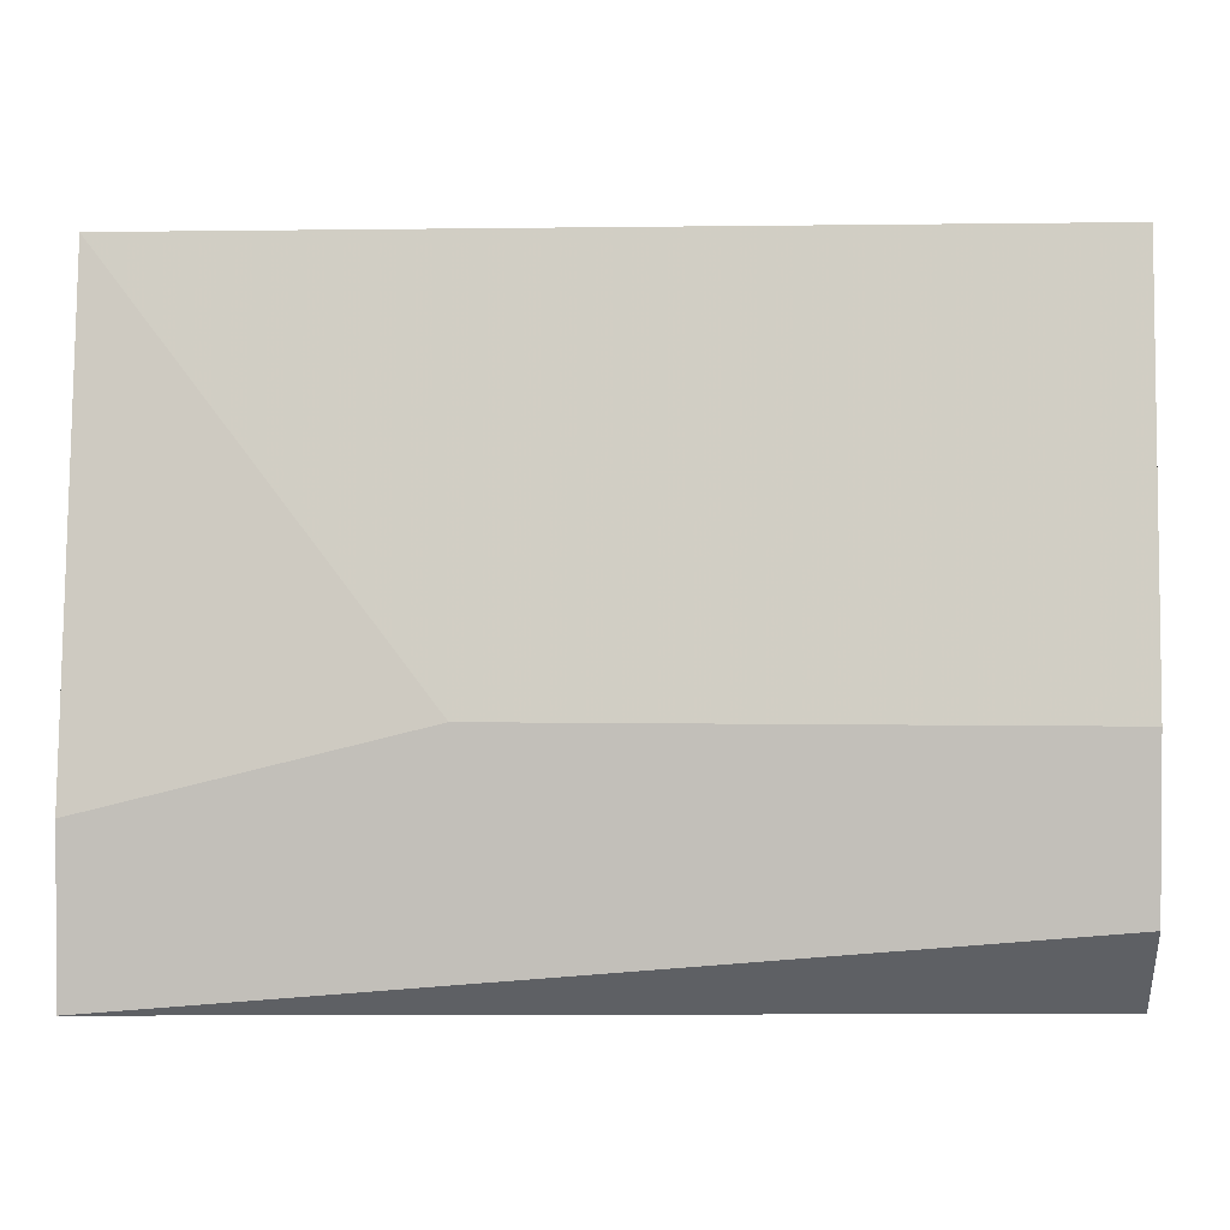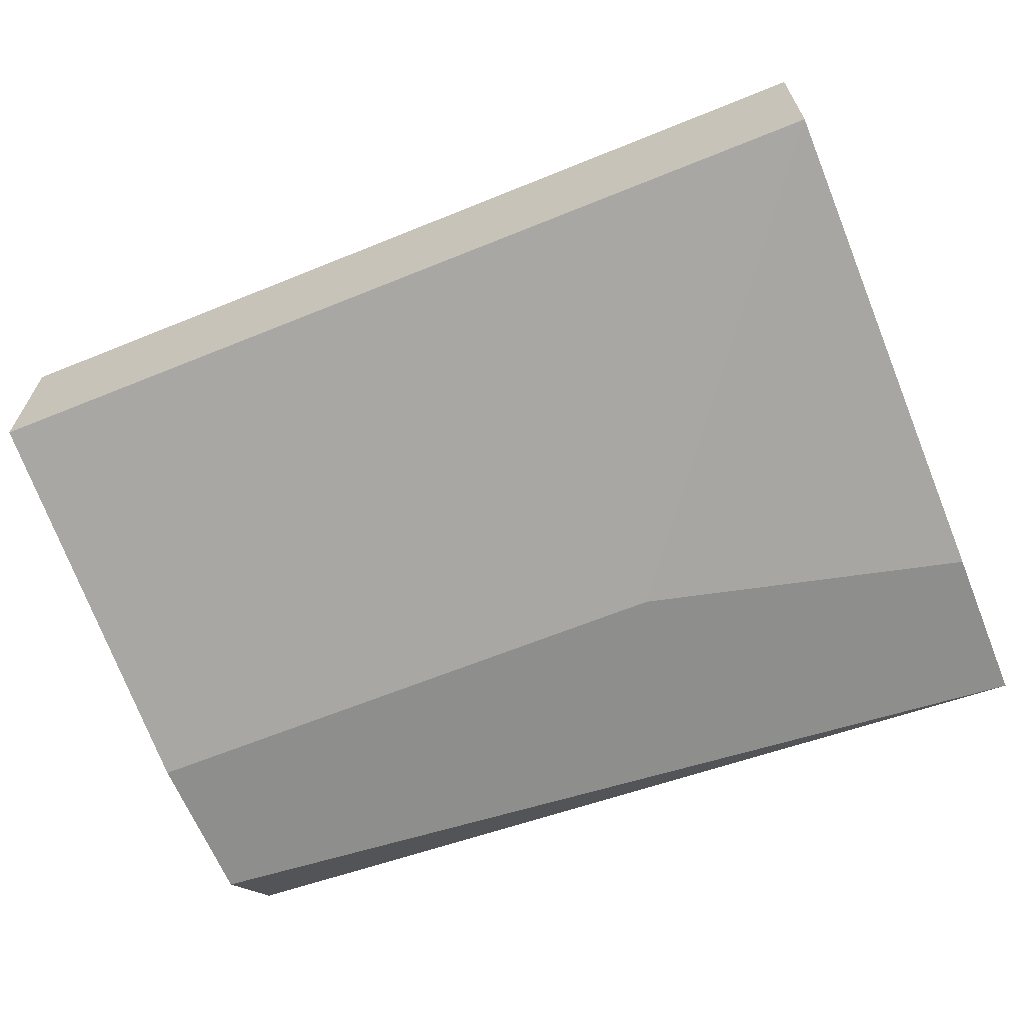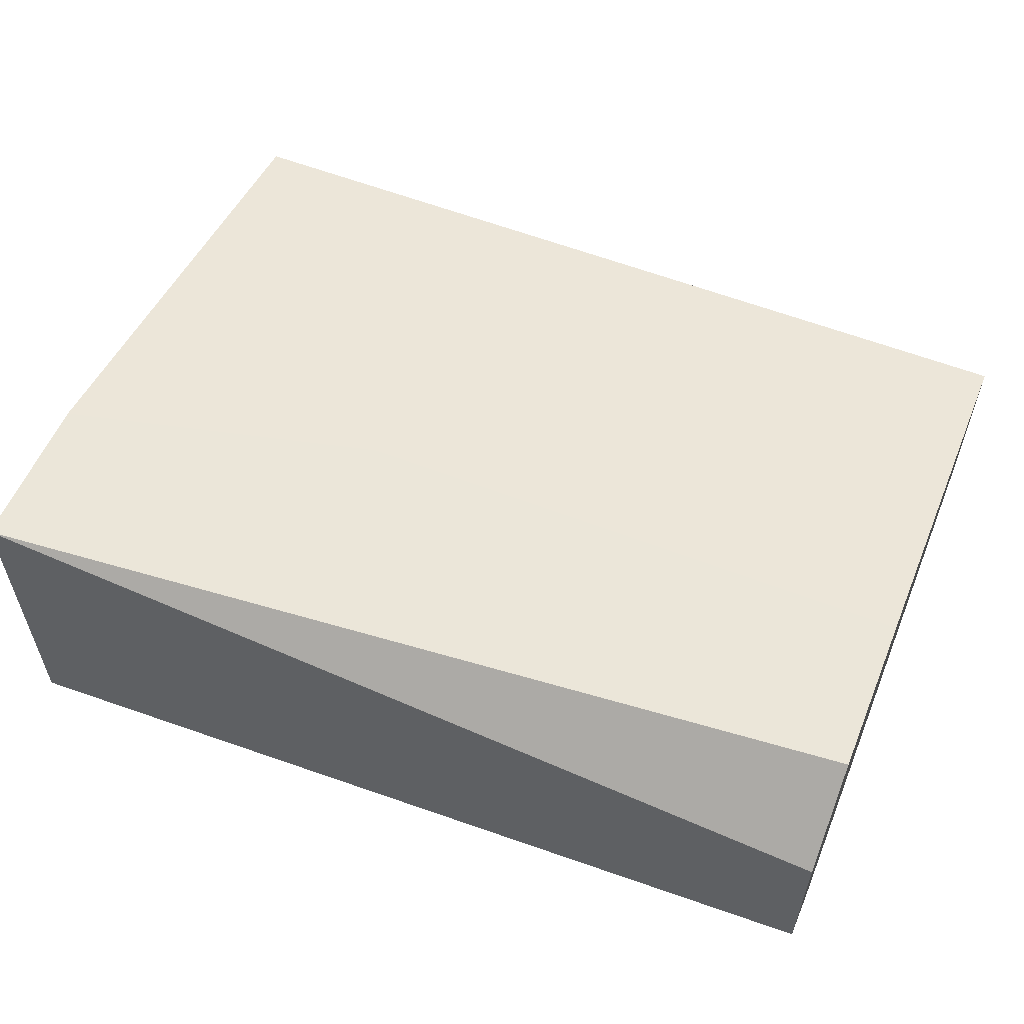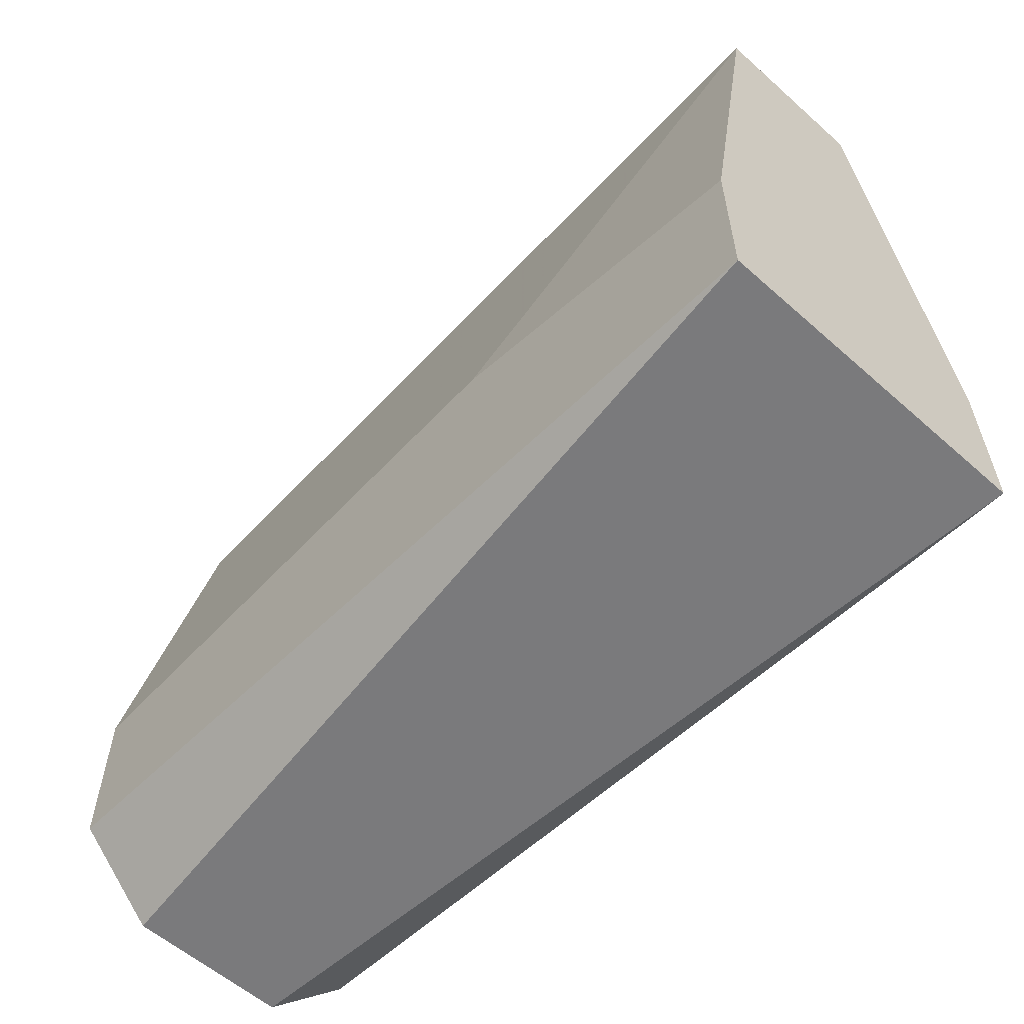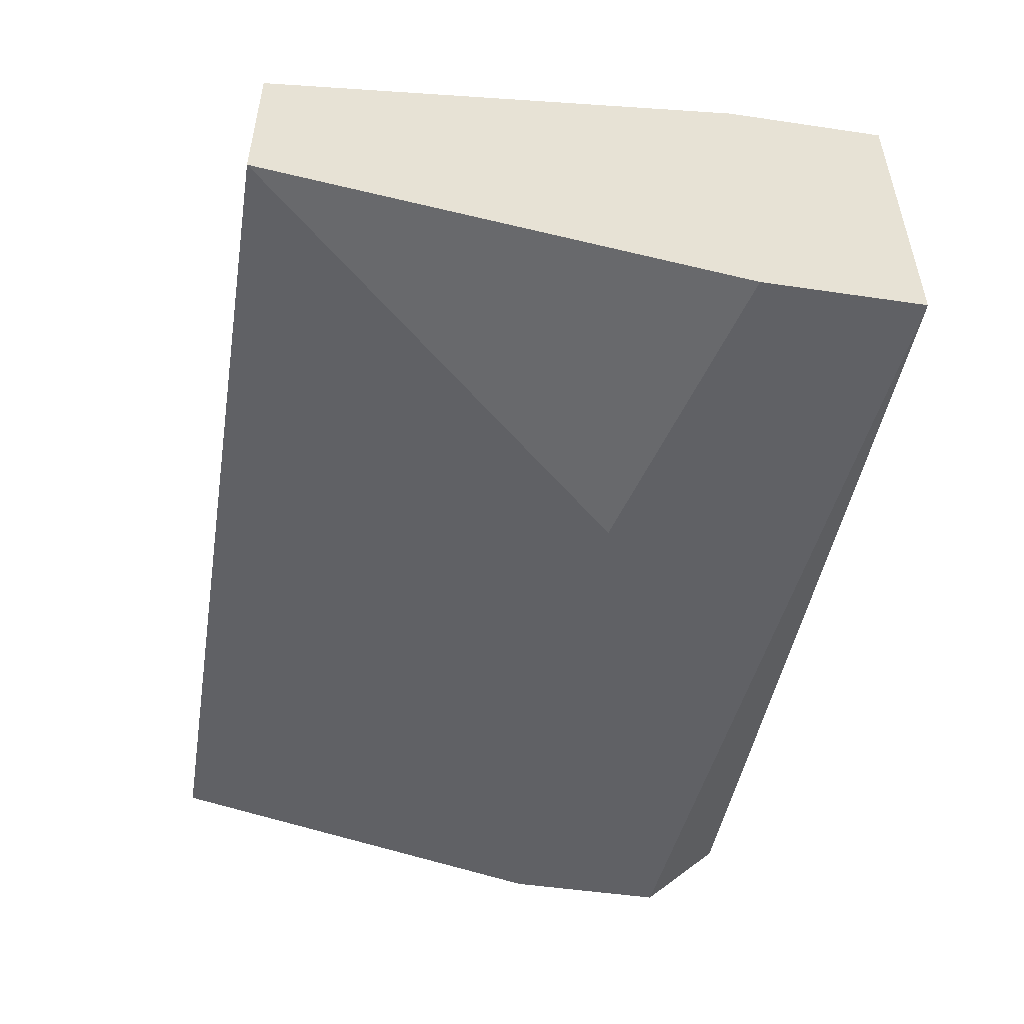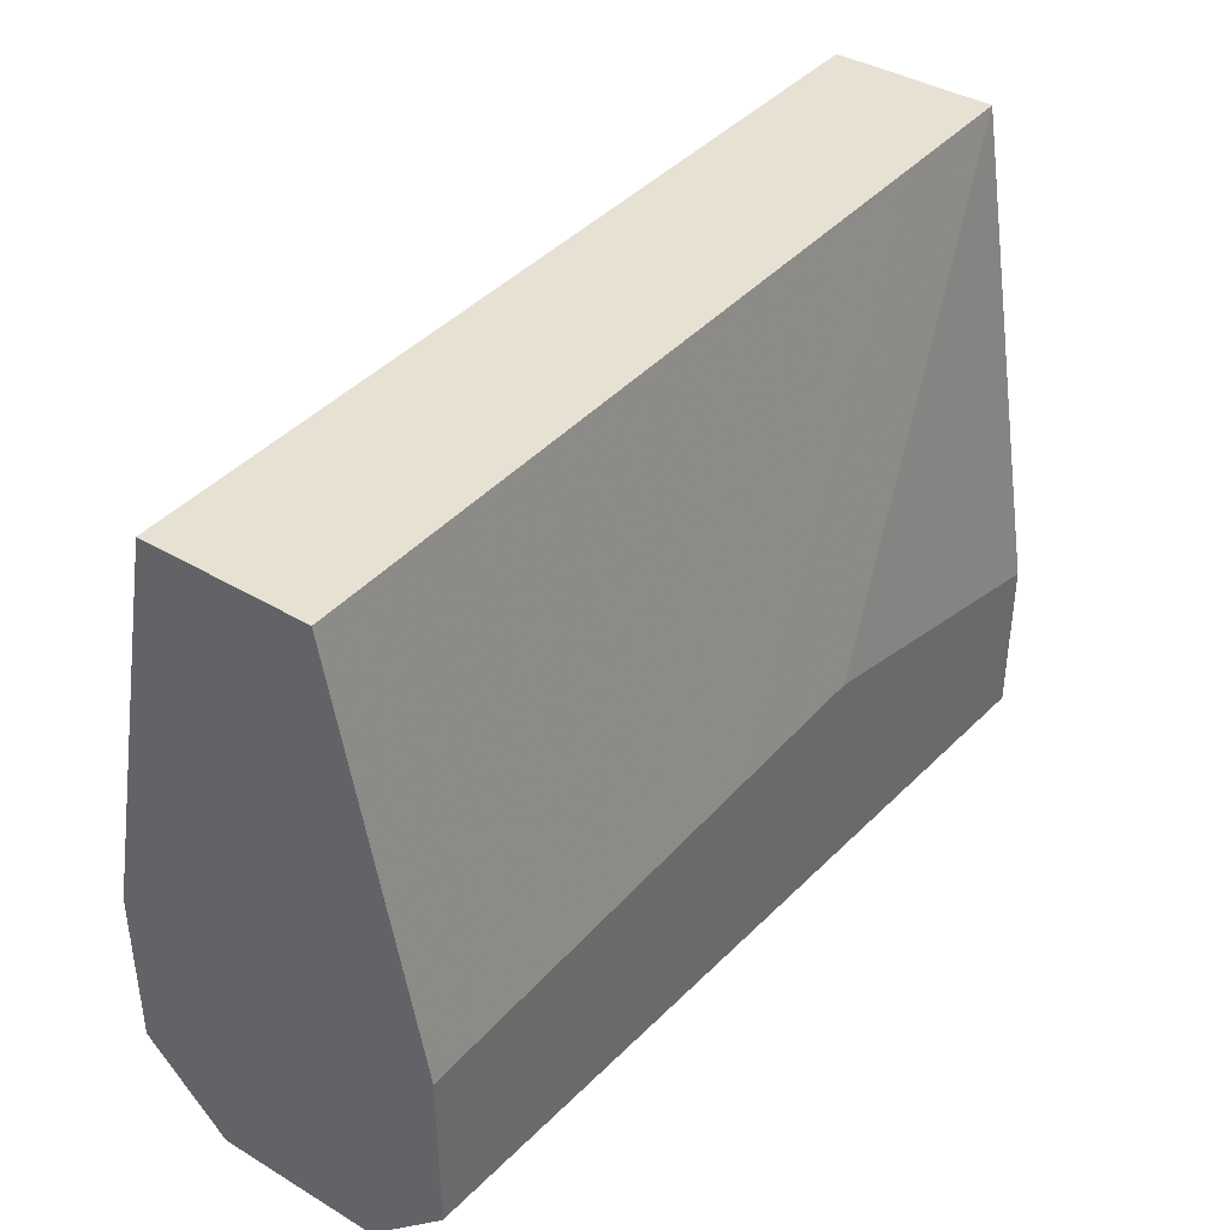
<metadata>
{"format":"obj","ext":"obj","renderer":"f3d","projection":"perspective","resolution":1024,"background":"white","views":[{"elev":2.0,"azim":4.6,"up":"+Y"},{"elev":-64.8,"azim":-157.8,"up":"+Z"},{"elev":56.7,"azim":22.3,"up":"+Z"},{"elev":-58.2,"azim":-132.4,"up":"+Y"},{"elev":-50.2,"azim":-99.2,"up":"+Z"},{"elev":39.4,"azim":126.6,"up":"+Y"}]}
</metadata>
<code>
v -0.01573 0.01739 0.02808
v -0.01573 0.01739 0.01877
v -0.02505 0.0104 0.02808
v -0.02505 0.0104 0.01877
v -0.02505 0.01506 0.02808
v -0.02505 0.01506 0.01877
v -0.02505 0.02903 0.02575
v -0.02505 0.02903 0.02109
v 0.000568 0.0104 0.02575
v 0.000568 0.0104 0.02109
v 0.000568 0.01739 0.02808
v 0.000568 0.01739 0.01877
v 0.000568 0.02903 0.02575
v 0.000568 0.02903 0.02109
v 0.000568 0.01273 0.02808
v 0.000568 0.01273 0.01877
f 7 5 1
f 11 13 7
f 7 4 3
f 13 11 16
f 7 13 8
f 4 7 8
f 3 4 9
f 16 11 9
f 13 16 14
f 8 13 14
f 8 14 2
f 16 4 2
f 7 3 5
f 3 11 5
f 11 3 15
f 3 9 15
f 9 11 15
f 4 16 10
f 9 4 10
f 16 9 10
f 14 16 12
f 2 14 12
f 16 2 12
f 4 8 6
f 8 2 6
f 2 4 6
f 11 7 1
f 5 11 1

</code>
